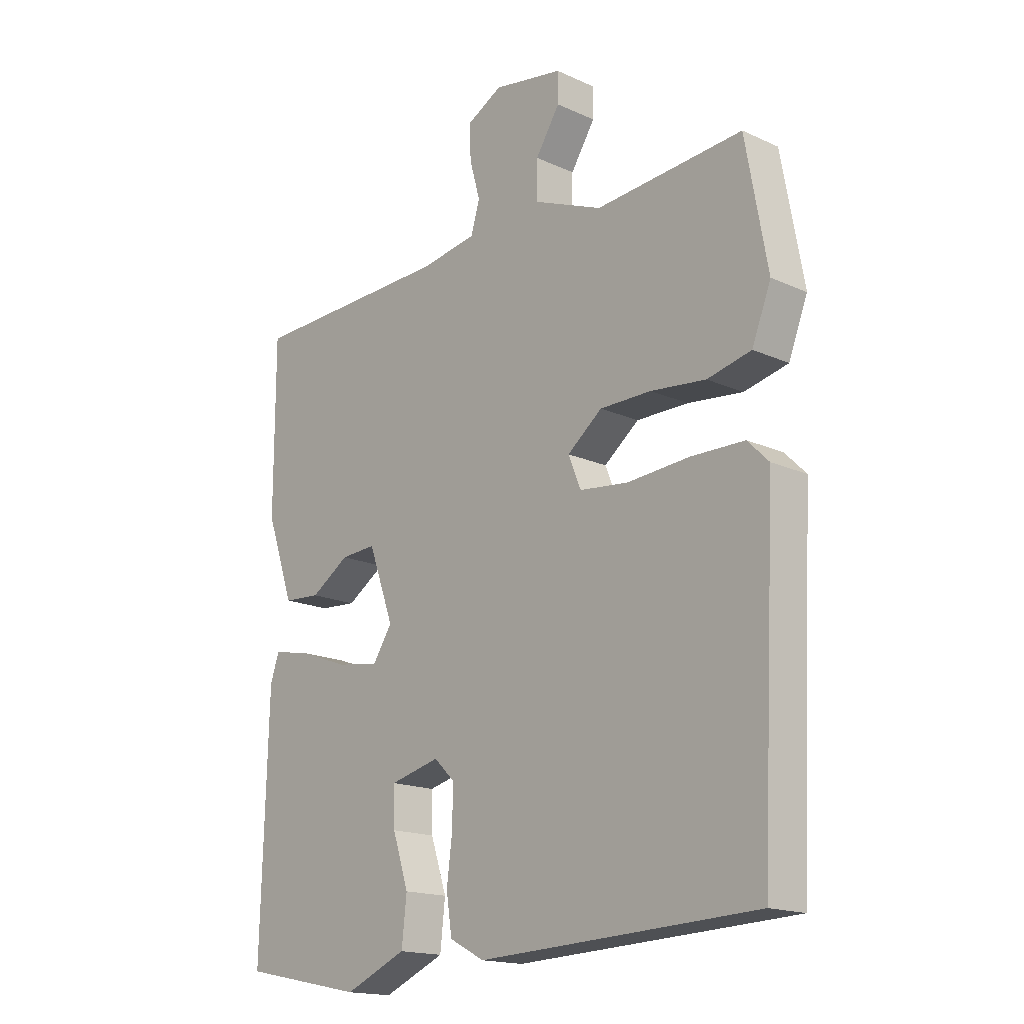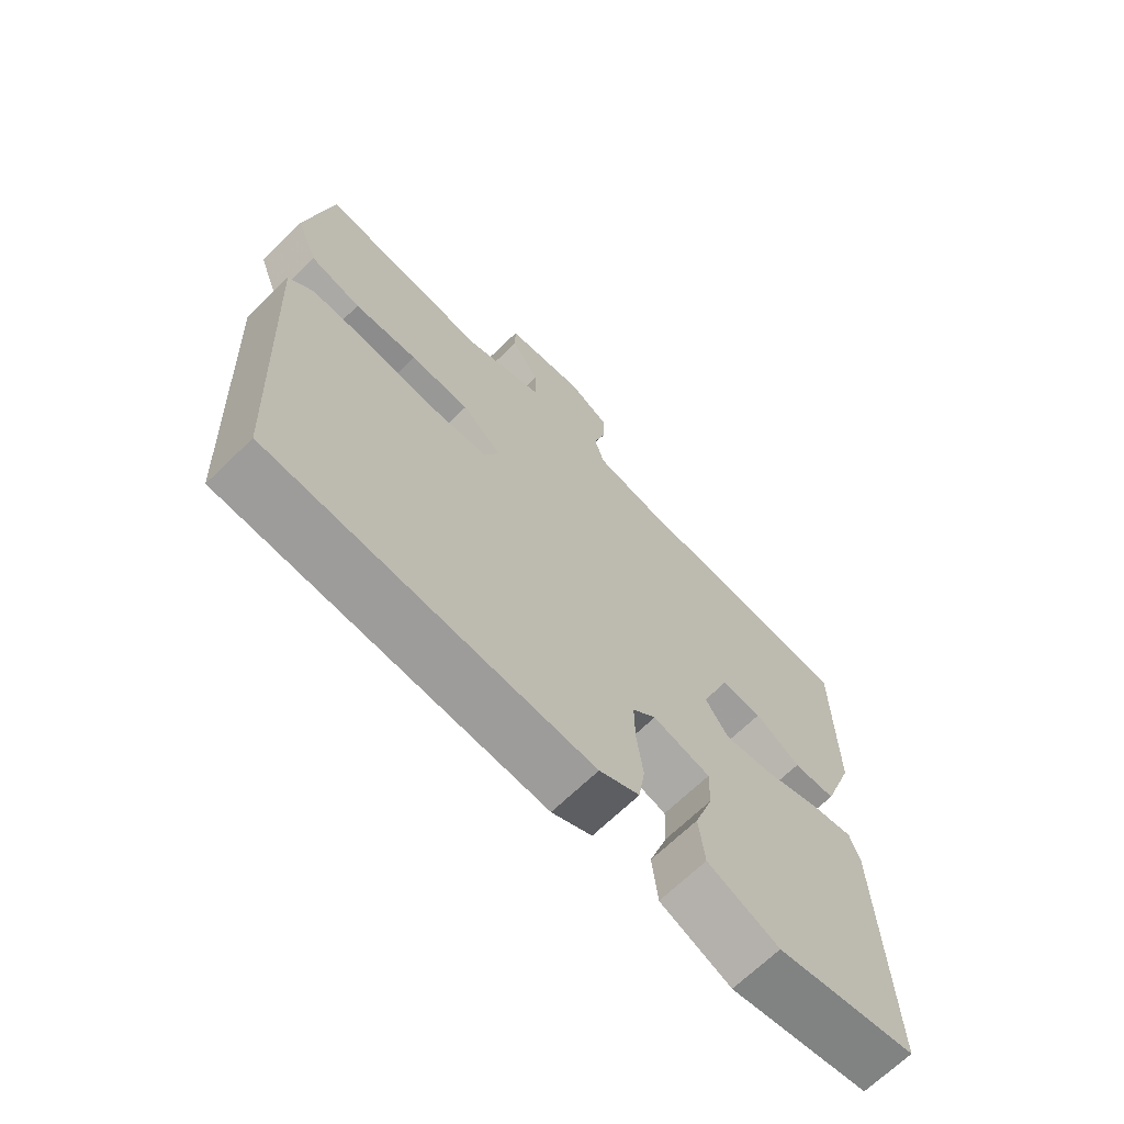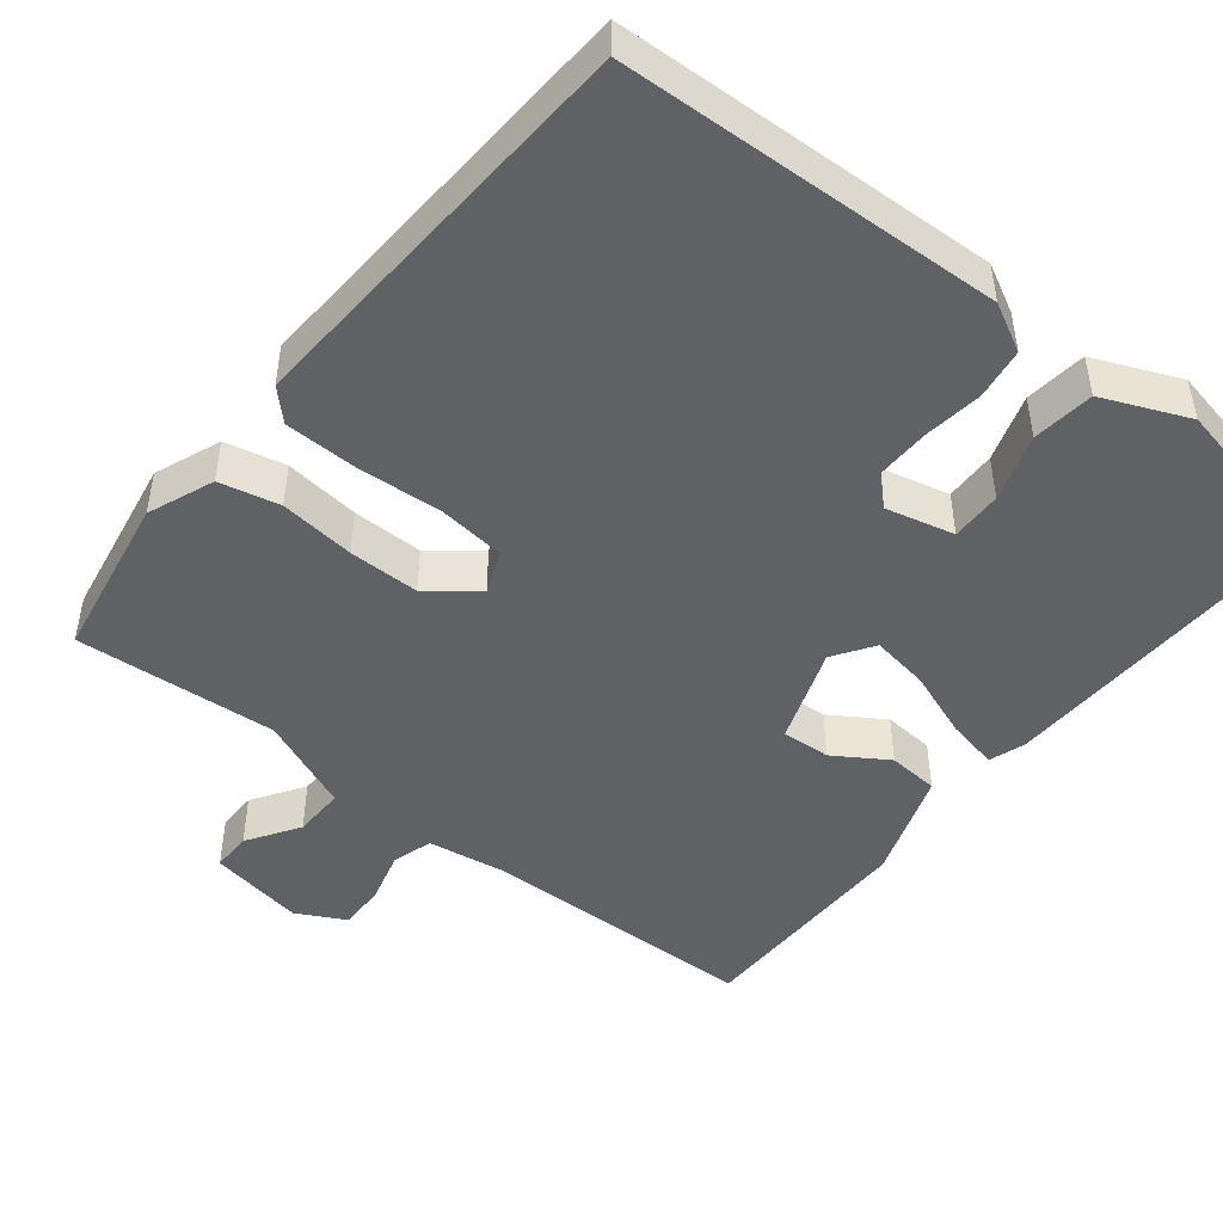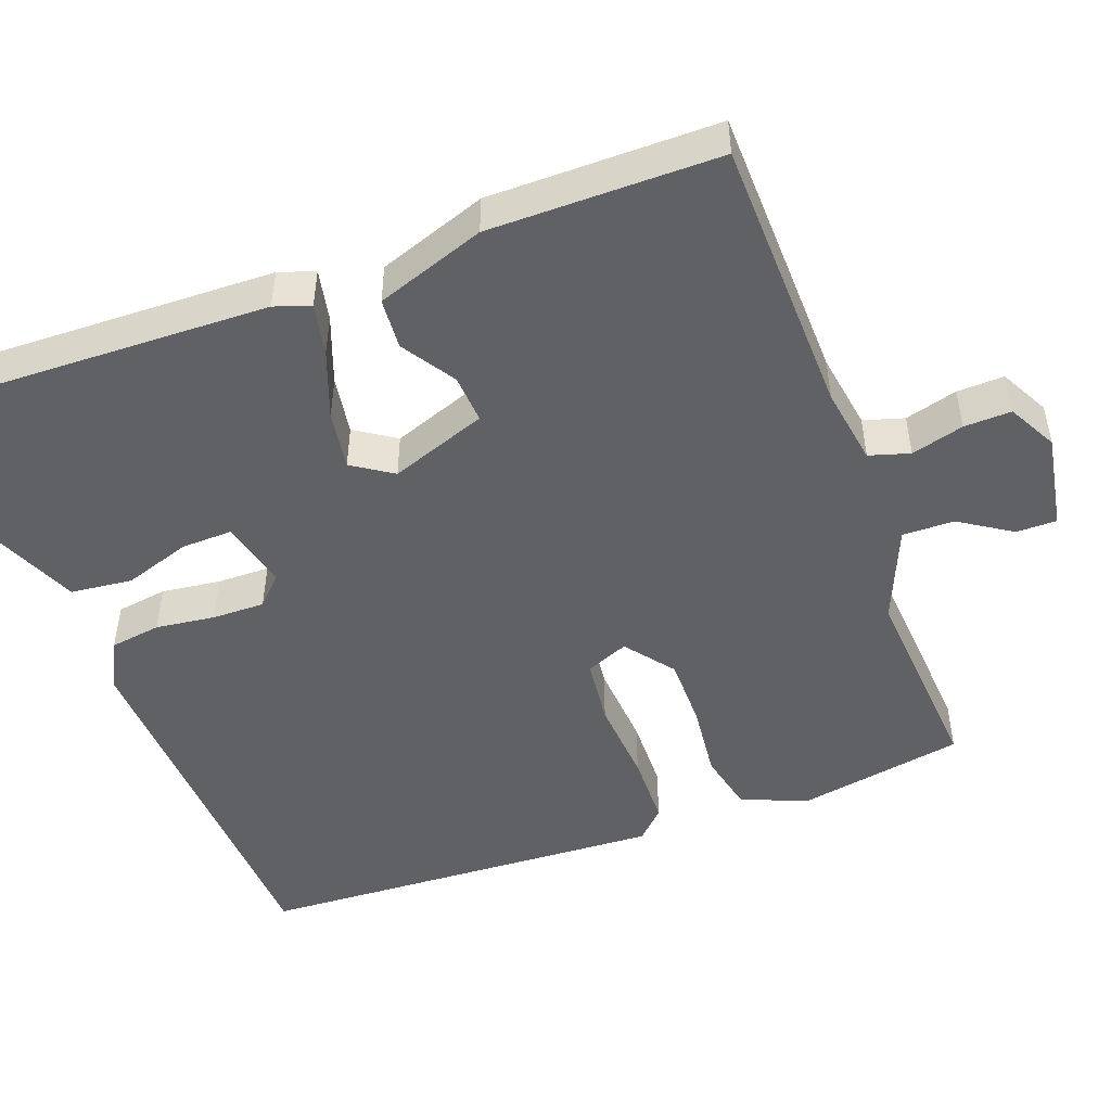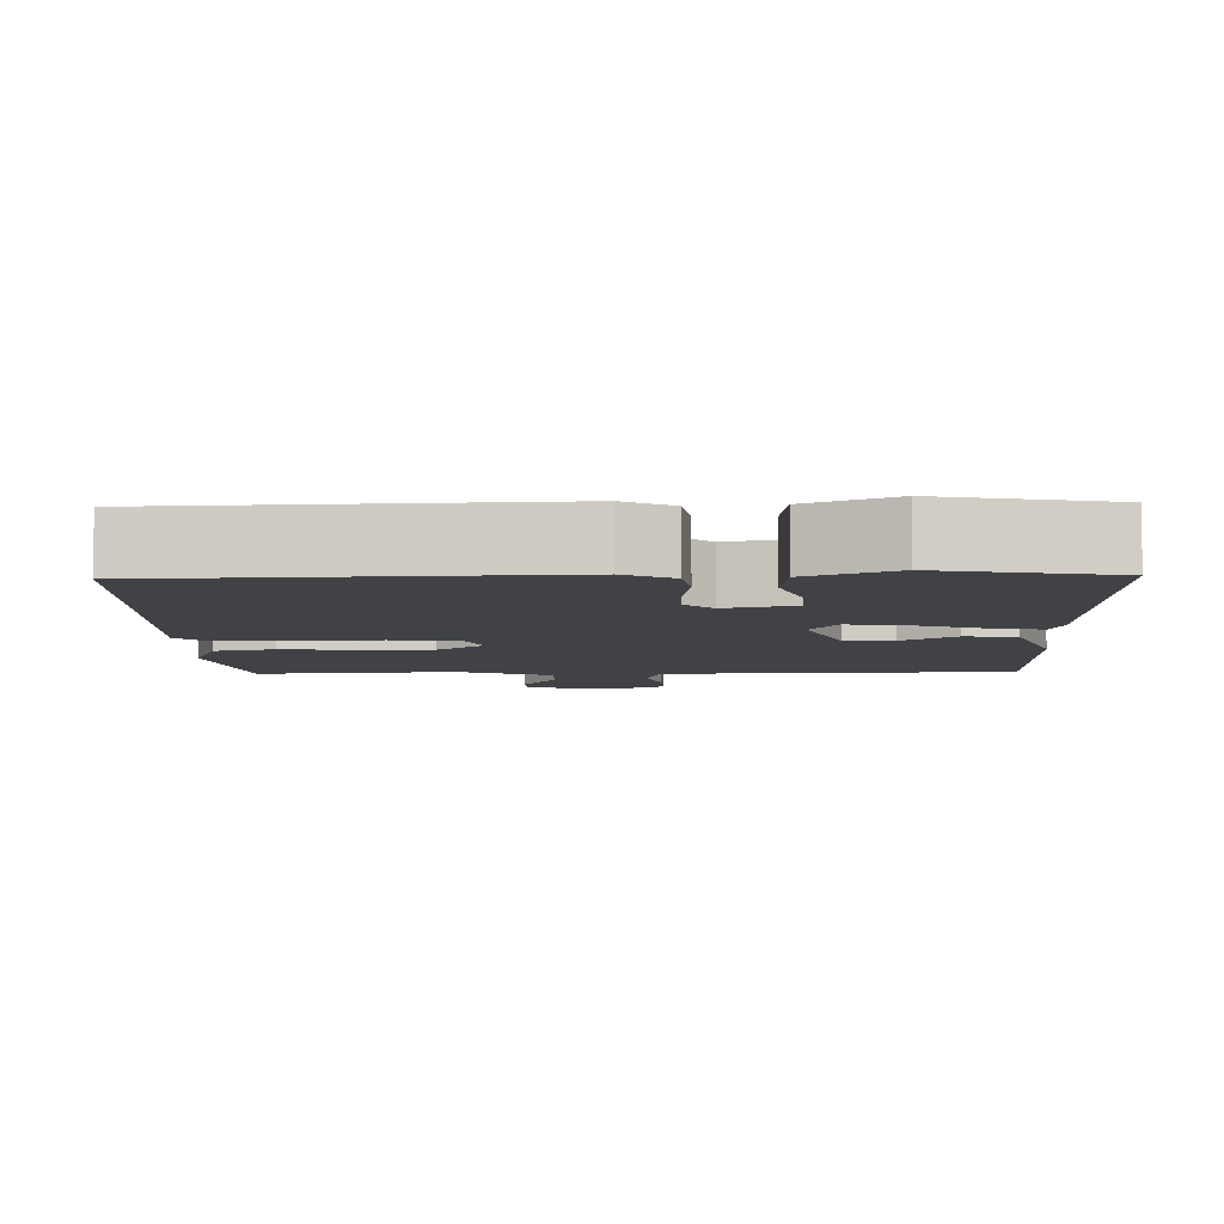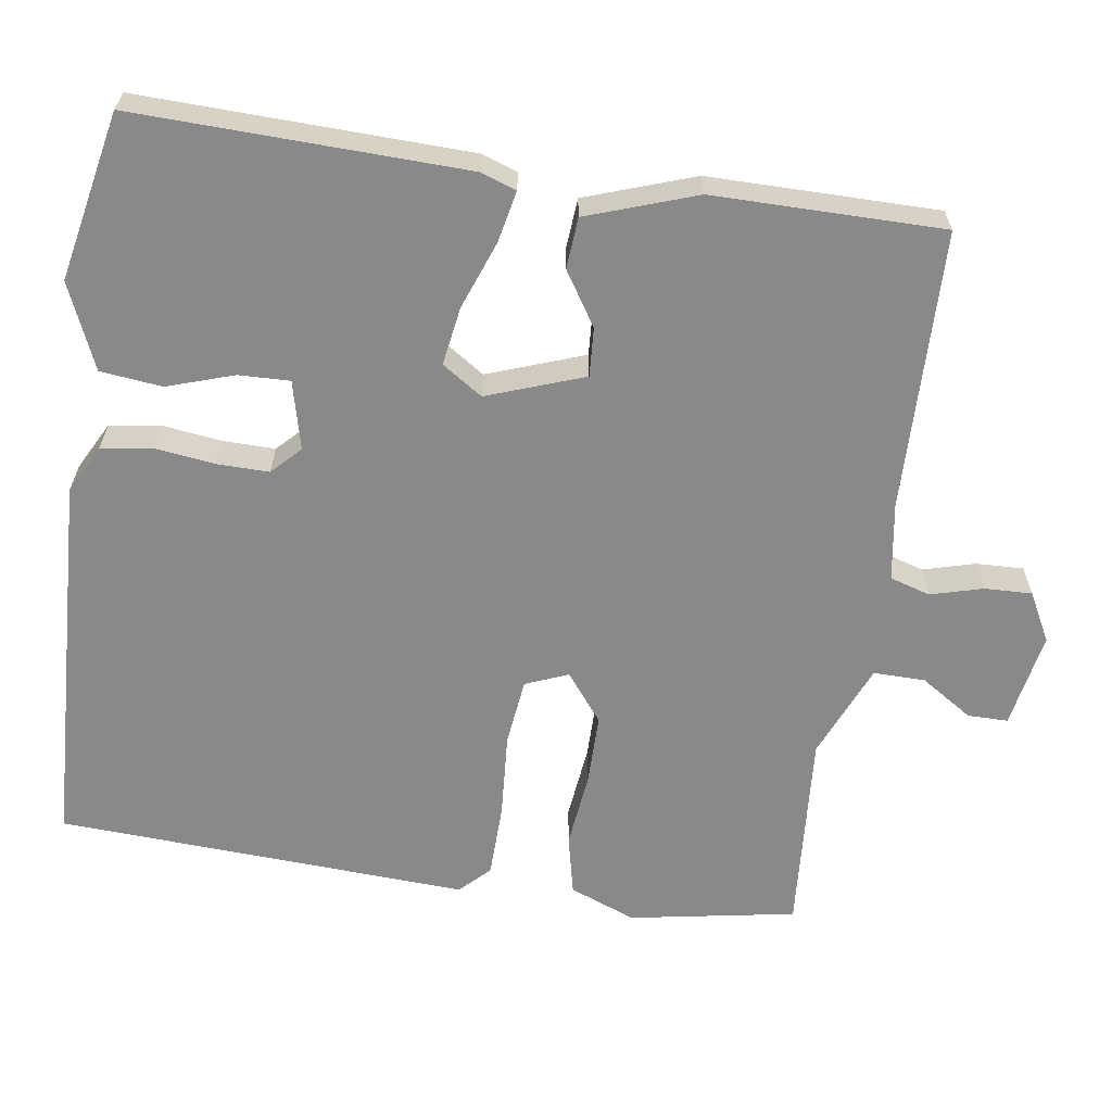
<metadata>
{"format":"obj","ext":"obj","renderer":"f3d","projection":"perspective","resolution":1024,"background":"white","views":[{"elev":-17.0,"azim":47.6,"up":"+Z"},{"elev":-68.5,"azim":134.1,"up":"+Z"},{"elev":-47.2,"azim":141.3,"up":"+Y"},{"elev":-48.7,"azim":-69.7,"up":"+Y"},{"elev":-6.5,"azim":-178.4,"up":"+Y"},{"elev":-63.0,"azim":-98.5,"up":"+Y"}]}
</metadata>
<code>
v 0.5 0.07 -0.5
v 0 0.07 -0.522
v -0.063 0.07 -0.489
v -0.073 0.07 -0.422
v -0.063 0.07 -0.344
v -0.062 0.07 -0.275
v -0.099 0.07 -0.239
v -0.189 0.07 -0.261
v -0.187 0.07 -0.328
v -0.158 0.07 -0.416
v -0.167 0.07 -0.497
v -0.279 0.07 -0.545
v -0.5 0.07 -0.5
v -0.488 0.07 -0.068
v -0.472 0.07 -0.021
v -0.404 0.07 -0.035
v -0.315 0.07 -0.068
v -0.238 0.07 -0.08
v -0.203 0.07 -0.027
v -0.249 0.07 0.1
v -0.313 0.07 0.096
v -0.383 0.07 0.051
v -0.45 0.07 0.056
v -0.5 0.07 0.199
v -0.5 0.07 0.5
v -0.132 0.07 0.509
v -0.03 0.07 0.525
v -0.014 0.07 0.578
v -0.033 0.07 0.647
v -0.035 0.07 0.709
v 0.029 0.07 0.743
v 0.155 0.07 0.721
v 0.155 0.07 0.668
v 0.111 0.07 0.6
v 0.11 0.07 0.532
v 0.235 0.07 0.48
v 0.5 0.07 0.5
v 0.539 0.07 0.282
v 0.505 0.07 0.195
v 0.426 0.07 0.177
v 0.327 0.07 0.188
v 0.234 0.07 0.188
v 0.171 0.07 0.139
v 0.194 0.07 0.083
v 0.282 0.07 0.073
v 0.394 0.07 0.081
v 0.49 0.07 0.079
v 0.528 0.07 0.041
v 0.5 0 -0.5
v 0 0 -0.522
v -0.063 0 -0.489
v -0.073 0 -0.422
v -0.063 0 -0.344
v -0.062 0 -0.275
v -0.099 0 -0.239
v -0.189 0 -0.261
v -0.187 0 -0.328
v -0.158 0 -0.416
v -0.167 0 -0.497
v -0.279 0 -0.545
v -0.5 0 -0.5
v -0.488 0 -0.068
v -0.472 0 -0.021
v -0.404 0 -0.035
v -0.315 0 -0.068
v -0.238 0 -0.08
v -0.203 0 -0.027
v -0.249 0 0.1
v -0.313 0 0.096
v -0.383 0 0.051
v -0.45 0 0.056
v -0.5 0 0.199
v -0.5 0 0.5
v -0.132 0 0.509
v -0.03 0 0.525
v -0.014 0 0.578
v -0.033 0 0.647
v -0.035 0 0.709
v 0.029 0 0.743
v 0.155 0 0.721
v 0.155 0 0.668
v 0.111 0 0.6
v 0.11 0 0.532
v 0.235 0 0.48
v 0.5 0 0.5
v 0.539 0 0.282
v 0.505 0 0.195
v 0.426 0 0.177
v 0.327 0 0.188
v 0.234 0 0.188
v 0.171 0 0.139
v 0.194 0 0.083
v 0.282 0 0.073
v 0.394 0 0.081
v 0.49 0 0.079
v 0.528 0 0.041
f 3 4 5
f 2 3 5
f 1 2 5
f 48 1 5
f 47 48 5
f 46 47 5
f 45 46 5
f 44 45 5 6
f 43 44 6 7
f 39 40 41
f 38 39 41
f 37 38 41
f 36 37 41
f 35 36 41 42
f 32 33 34
f 31 32 34
f 30 31 34
f 29 30 34
f 28 29 34
f 27 28 34 35
f 35 42 43
f 27 35 43
f 26 27 43
f 24 25 26
f 23 24 26
f 22 23 26
f 21 22 26
f 15 16 17
f 14 15 17
f 13 14 17
f 12 13 17
f 11 12 17
f 10 11 17
f 9 10 17
f 8 9 17 18
f 7 8 18 19
f 20 21 26 43
f 7 19 20 43
f 53 52 51
f 53 51 50
f 53 50 49
f 53 49 96
f 53 96 95
f 53 95 94
f 53 94 93
f 54 53 93 92
f 55 54 92 91
f 89 88 87
f 89 87 86
f 89 86 85
f 89 85 84
f 90 89 84 83
f 82 81 80
f 82 80 79
f 82 79 78
f 82 78 77
f 82 77 76
f 83 82 76 75
f 91 90 83
f 91 83 75
f 91 75 74
f 74 73 72
f 74 72 71
f 74 71 70
f 74 70 69
f 65 64 63
f 65 63 62
f 65 62 61
f 65 61 60
f 65 60 59
f 65 59 58
f 65 58 57
f 66 65 57 56
f 67 66 56 55
f 91 74 69 68
f 91 68 67 55
f 1 49 50 2
f 2 50 51 3
f 3 51 52 4
f 4 52 53 5
f 5 53 54 6
f 6 54 55 7
f 7 55 56 8
f 8 56 57 9
f 9 57 58 10
f 10 58 59 11
f 11 59 60 12
f 12 60 61 13
f 13 61 62 14
f 14 62 63 15
f 15 63 64 16
f 16 64 65 17
f 17 65 66 18
f 18 66 67 19
f 19 67 68 20
f 20 68 69 21
f 21 69 70 22
f 22 70 71 23
f 23 71 72 24
f 24 72 73 25
f 25 73 74 26
f 26 74 75 27
f 27 75 76 28
f 28 76 77 29
f 29 77 78 30
f 30 78 79 31
f 31 79 80 32
f 32 80 81 33
f 33 81 82 34
f 34 82 83 35
f 35 83 84 36
f 36 84 85 37
f 37 85 86 38
f 38 86 87 39
f 39 87 88 40
f 40 88 89 41
f 41 89 90 42
f 42 90 91 43
f 43 91 92 44
f 44 92 93 45
f 45 93 94 46
f 46 94 95 47
f 47 95 96 48
f 48 96 49 1

</code>
